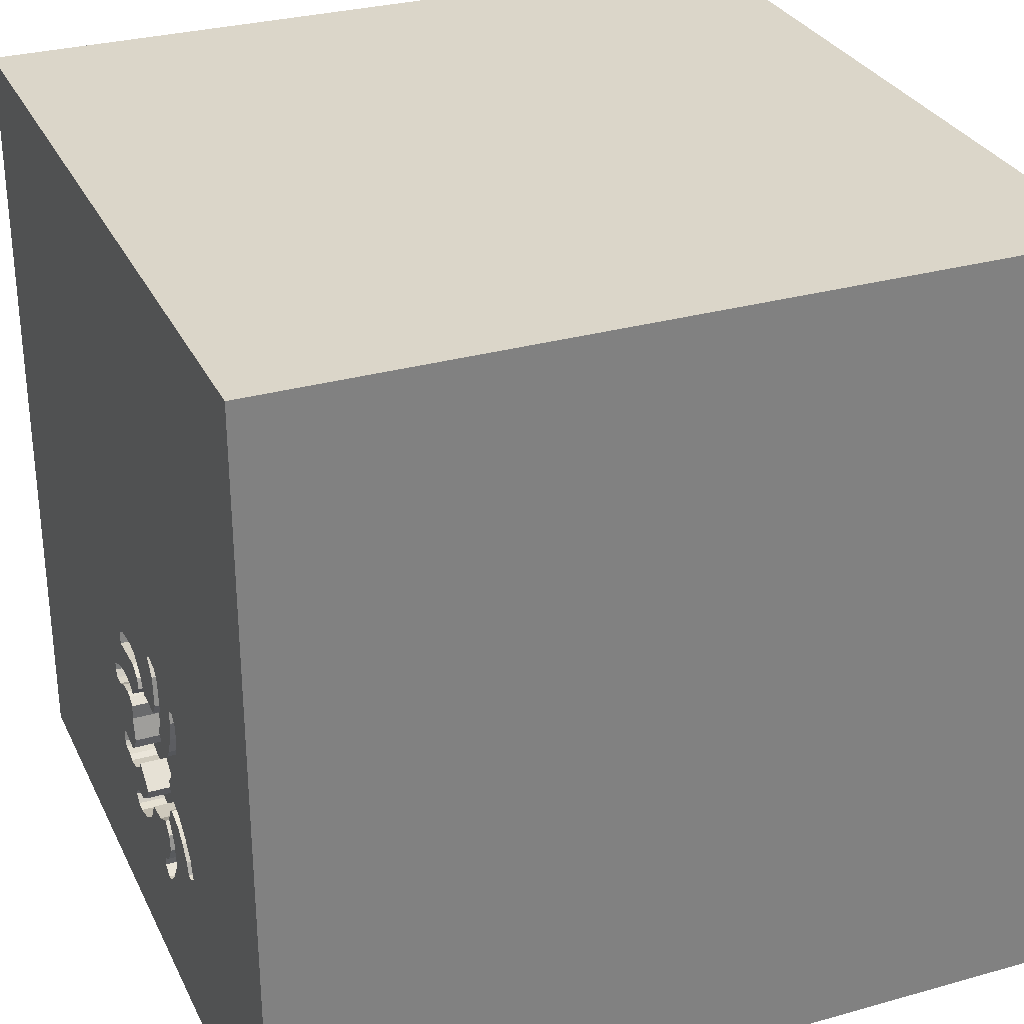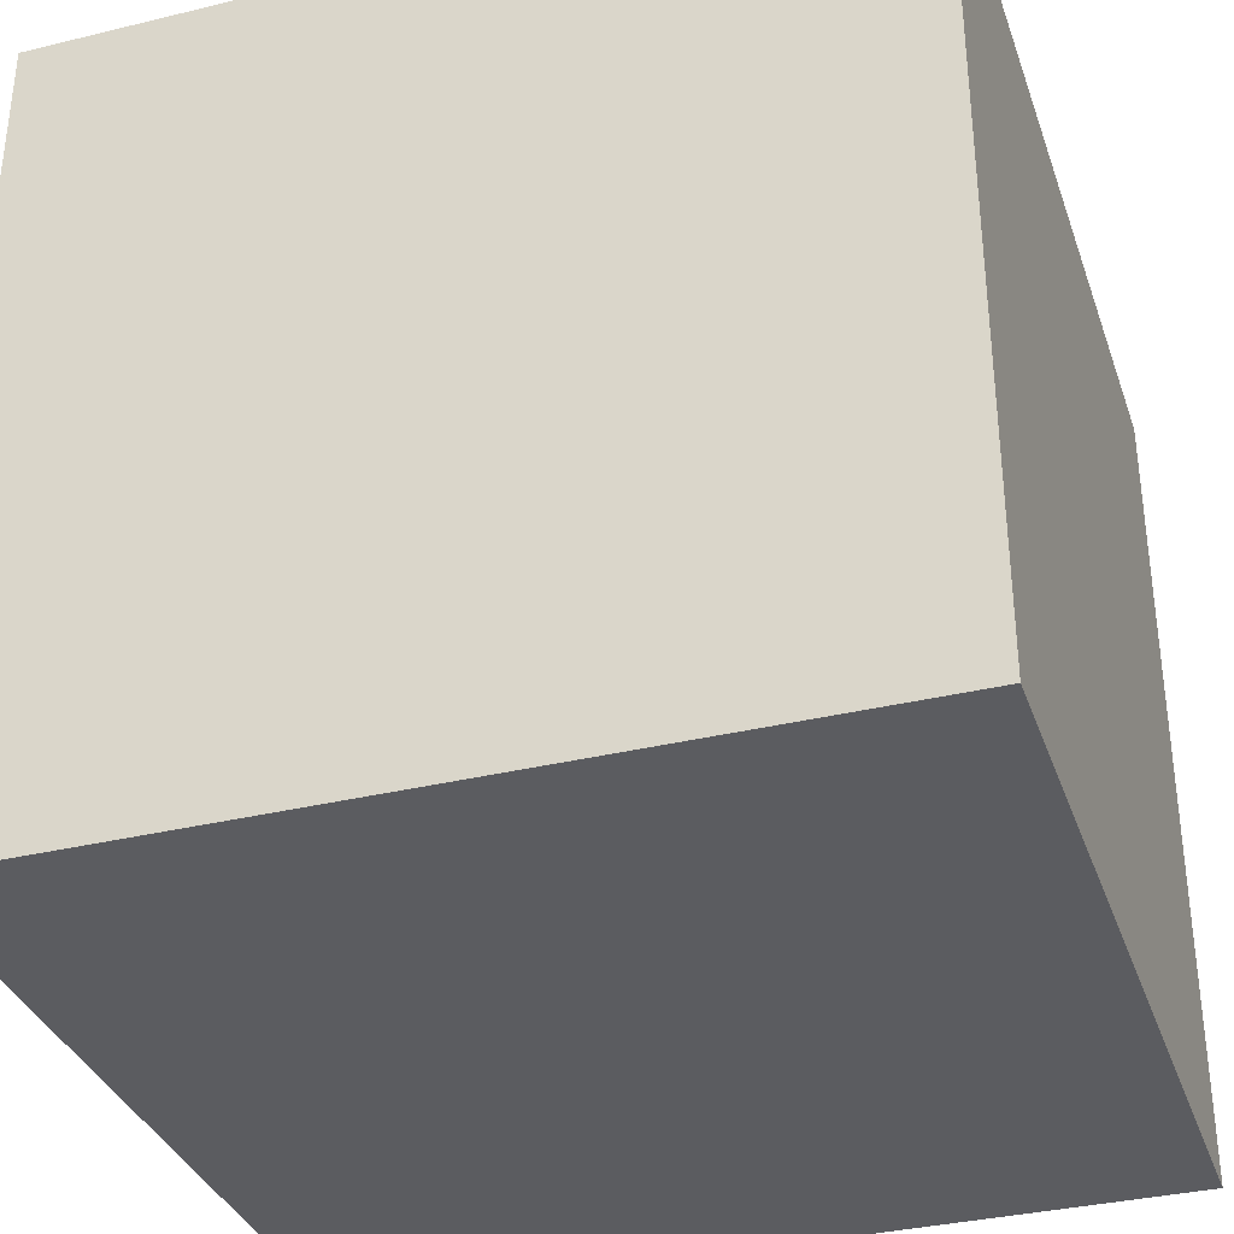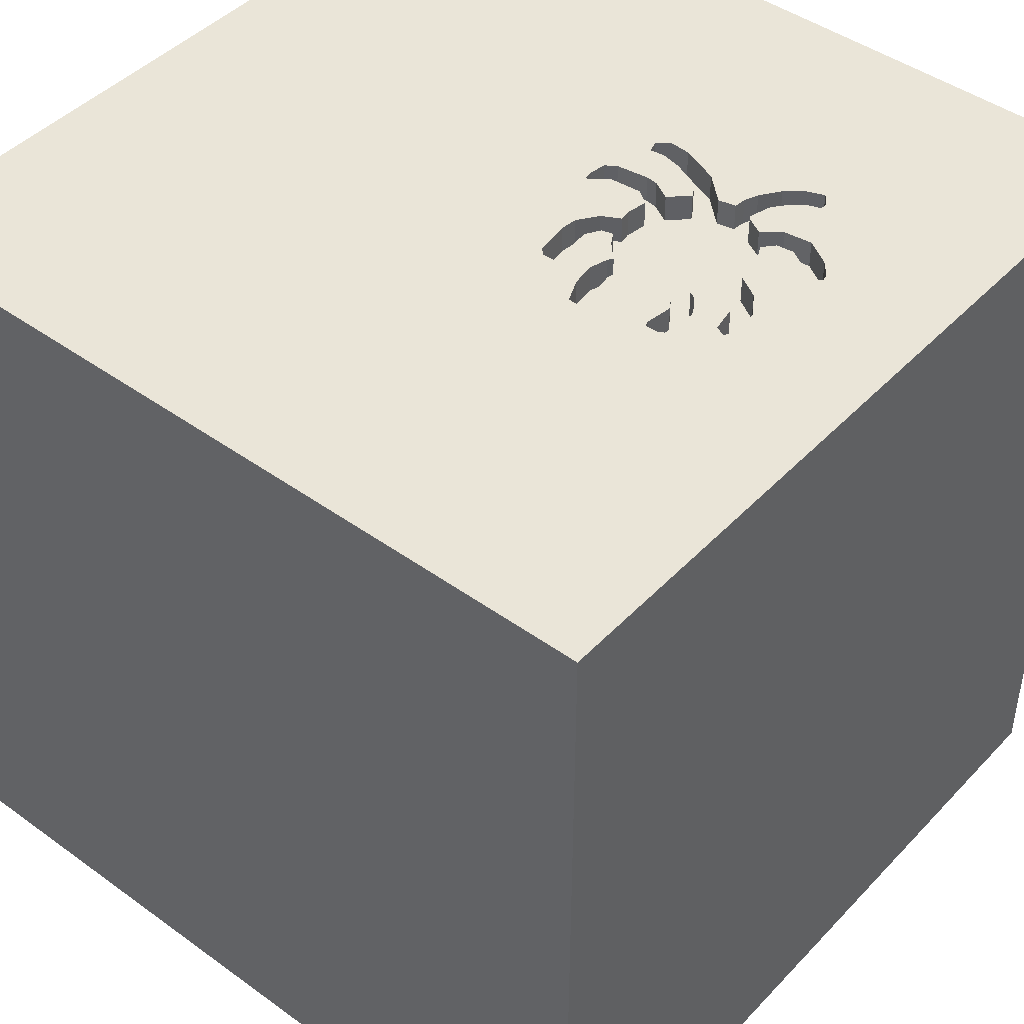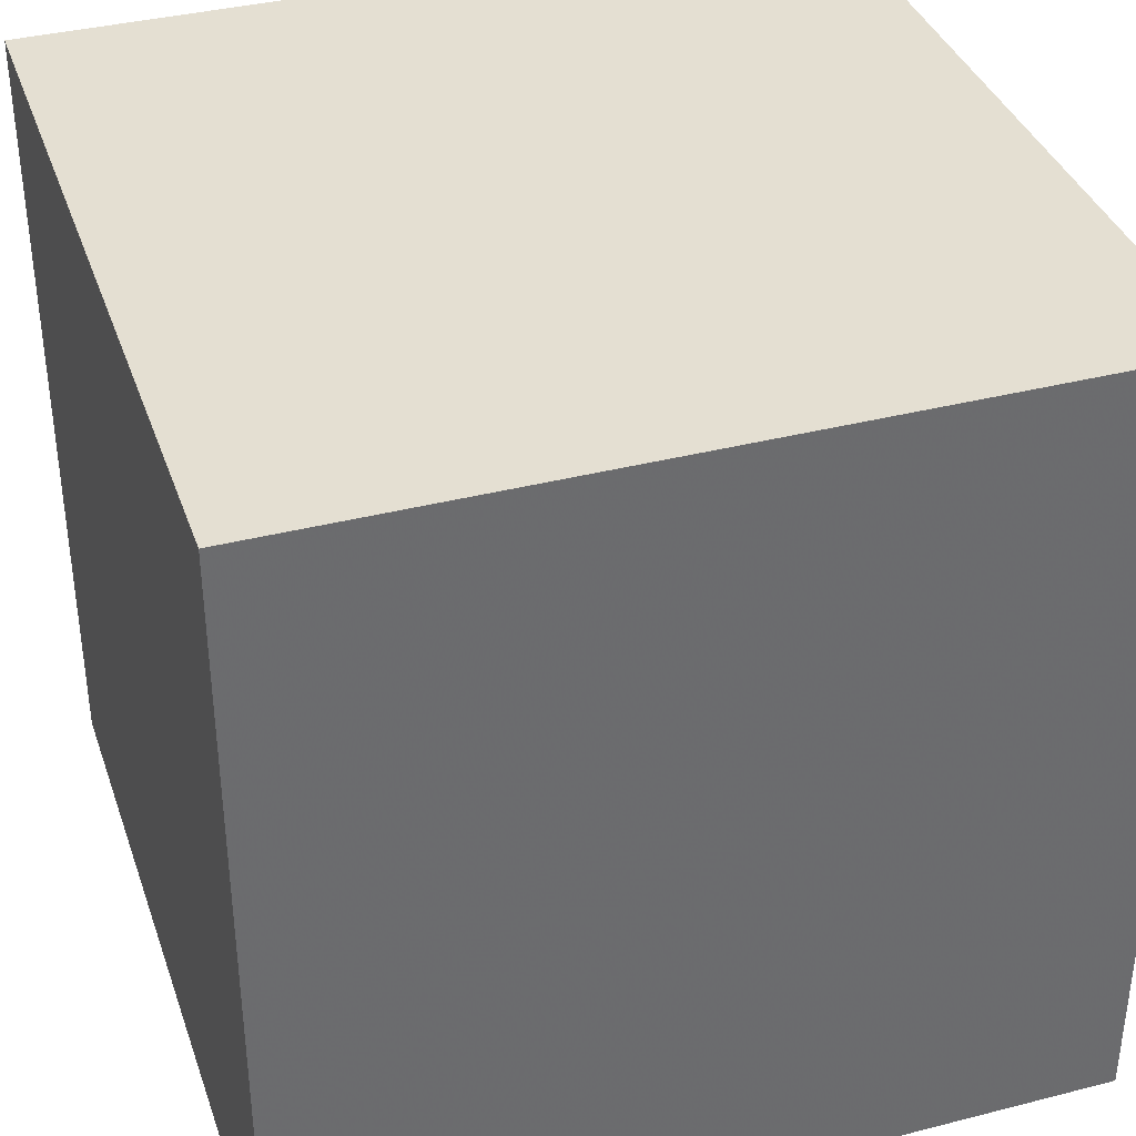
<metadata>
{"format":"obj","ext":"obj","renderer":"f3d","projection":"perspective","resolution":1024,"background":"white","views":[{"elev":30.1,"azim":-112.2,"up":"+Z"},{"elev":-34.7,"azim":-72.0,"up":"+Y"},{"elev":44.8,"azim":130.0,"up":"+Y"},{"elev":37.2,"azim":71.8,"up":"+Z"}]}
</metadata>
<code>
o octopus_110
v -0.5853 1.5 -0.6596
v -0.2878 1.5 -0.9981
v -0.2878 1.4 -0.9981
v -0.5368 1.5 -0.7151
v -0.4411 1.5 -0.817
v -0.003636 1.5 -0.9175
v -0.1498 1.5 -0.3564
v -0.1498 1.4 -0.3564
v -0.2041 1.5 -0.8428
v -0.04009 1.5 -0.7961
v 0.07029 1.5 -0.5999
v 0.07029 1.4 -0.5999
v -0.3574 1.5 -0.9321
v -0.5646 1.5 -0.7364
v -0.4668 1.5 -0.4006
v -0.319 -0.6714 -1.5
v -1.5 -1.5 -1.5
v 0.1431 1.5 -0.25
v 0.1431 1.4 -0.25
v -0.4389 1.5 -0.6778
v -0.4389 1.4 -0.6778
v -0.3766 1.5 -0.3266
v -0.3766 1.4 -0.3266
v 0.218 1.5 -0.8232
v 0.1075 1.5 -0.9696
v 0.1075 1.4 -0.9696
v -0.06754 1.5 -0.3833
v -0.06754 1.4 -0.3833
v -0.5 1.5 -0.3265
v -0.377 1.5 -0.9006
v -0.377 1.4 -0.9006
v -0.4543 1.5 -0.9172
v 0.2894 1.5 -0.4839
v 0.2894 1.4 -0.4839
v -0.05291 1.5 -0.8842
v -0.05291 1.4 -0.8842
v -0.4411 1.4 -0.817
v 0.4427 0.1562 1.5
v 0.2083 -1.5 -0.8333
v 1.5 -1.5 1.5
v 0.07812 -1.5 -0.2083
v 1.5 -1.5 -1.5
v 0.7031 -1.5 -0.3776
v 0.4167 1.5 -0.6771
v 0.2905 1.5 -0.5162
v -0.3225 1.5 -1.058
v -0.3225 1.4 -1.058
v -0.5884 1.5 -0.2236
v -0.5884 1.4 -0.2236
v 0.09199 1.5 -0.2433
v -0.6164 1.5 -0.6813
v -0.6164 1.4 -0.6813
v 0.2032 1.5 -0.4457
v -0.3702 1.5 -1.033
v -0.3816 1.5 -0.283
v 0.183 1.5 -0.5182
v -0.2441 1.5 -0.1348
v -0.2441 1.4 -0.1348
v -0.1823 -1.146 1.5
v 0 0.4687 1.5
v 0.02604 1.094 1.5
v 0 -0.4688 1.5
v -0.1823 -1.5 0.4557
v -0.01953 -1.5 1.055
v -0.1126 1.5 -0.93
v -0.248 1.5 -0.1235
v 0 1.5 -1.25
v -0.03902 1.5 -0.9825
v -0.4945 1.5 -0.6115
v -0.4945 1.4 -0.6115
v 0.1691 1.5 -0.8275
v -0.3375 1.5 -0.3961
v -0.3375 1.4 -0.3961
v 0.01654 1.5 -0.2334
v 0.01654 1.4 -0.2334
v -0.653 1.5 -0.8375
v -0.653 1.4 -0.8375
v -0.403 1.5 -0.7234
v 0.05209 1.5 -0.4527
v -0.2627 1.5 -0.156
v -0.4543 1.4 -0.9172
v 0.2313 1.5 -0.8035
v 0.2313 1.4 -0.8035
v 0.2119 1.5 -0.7473
v 1.5 1.5 1.5
v 1.25 -1.5 -0.2083
v -0.2796 1.5 -0.1194
v -0.2796 1.4 -0.1194
v -0.4819 1.5 -0.4951
v 0.0906 1.5 -0.9352
v -0.2946 1.5 -0.1925
v -0.2946 1.4 -0.1925
v -0.451 1.5 -0.6065
v -0.451 1.4 -0.6065
v -0.5169 1.5 -0.6998
v -0.06065 1.5 -0.3568
v 0.1135 1.5 -0.7612
v 0.1135 1.4 -0.7612
v -0.3262 1.5 -0.7999
v -0.3262 1.4 -0.7999
v 0.05323 1.5 -0.6889
v -0.04356 1.5 -0.2416
v -0.04356 1.4 -0.2416
v 0.08267 1.5 -0.8322
v -0.1126 1.4 -0.93
v -0.2815 1.5 -1.031
v -0.2815 1.4 -1.031
v -0.3816 1.4 -0.283
v -0.2558 1.5 -0.836
v -0.2558 1.4 -0.836
v -0.4687 0.4167 1.5
v -0.4427 -0.07812 1.5
v -0.4818 -1.5 -0.1823
v -1.5 -0.638 0.07812
v -1.5 0.4167 0.1562
v -1.5 0.6315 -0.4427
v -1.5 1.5 -1.5
v -1.5 0.05208 -0.8464
v -1.5 -0 0.4687
v -1.5 -0.2083 -0.2995
v -1.5 -0.1823 1.146
v -1.5 1.5 1.5
v -1.5 -1.5 1.5
v -1.5 -1.276 0.03906
v -1.5 0.8333 0.1562
v -0.5455 1.5 -0.6316
v -0.5455 1.4 -0.6316
v 0.1657 1.5 -0.3228
v 0.1657 1.4 -0.3228
v 0.0906 1.4 -0.9352
v 0.03419 1.5 -0.4664
v 0.03419 1.4 -0.4664
v -0.1145 1.5 -0.2913
v 0.1064 1.5 -0.3187
v 0.1667 1.5 -0.2746
v 0.1667 1.4 -0.2746
v -0.05673 1.5 -0.3418
v -0.05673 1.4 -0.3418
v -0.5169 1.4 -0.6998
v -0.00441 1.5 -0.3111
v -0.2686 1.4 -0.3622
v -0.00441 1.4 -0.3111
v 0.7552 -1.5 0.1042
v -0.3046 1.5 -0.3092
v 0.2905 1.4 -0.5162
v -0.02285 1.5 -0.4106
v -0.3968 1.5 -1.011
v -0.6259 1.5 -0.8357
v -0.6259 1.4 -0.8357
v 0.2246 1.5 -0.8133
v 0.00592 1.5 -0.7631
v 0.00592 1.4 -0.7631
v -0.583 1.4 -0.3048
v 0.2712 1.5 -0.5405
v 0.2712 1.4 -0.5405
v -0.03902 1.4 -0.9825
v 0.0717 1.5 -0.7294
v -0.6669 1.5 -0.7391
v -0.02286 1.4 -0.4106
v -0.2686 1.5 -0.3622
v -0.6092 1.5 -0.7896
v -0.6092 1.4 -0.7896
v -0.3125 1.5 -0.9815
v -0.07901 1.5 -0.2664
v 1.5 -0.8618 0.7861
v 1.5 1.5 -1.5
v 1.5 -1.5 -0.1302
v 0.08228 1.5 -0.9985
v -0.5512 1.5 -0.1856
v -0.583 1.5 -0.3048
v -0.192 1.5 -0.3508
v -0.192 1.4 -0.3508
v -0.3686 1.5 -0.8373
v -0.3686 1.4 -0.8373
v 0.04309 1.5 -0.4596
v 0.07406 1.5 -0.7345
v 0.1691 1.4 -0.8275
v -0.4668 1.4 -0.4006
v 0.2119 1.4 -0.7473
v -0.4348 1.5 -0.4423
v -0.4348 1.4 -0.4423
v -0.6803 1.5 -0.775
v -0.3664 1.5 -0.167
v -0.3664 1.4 -0.167
v -0.3397 1.5 -0.1276
v -0.3892 1.5 -0.7487
v -0.3892 1.4 -0.7487
v 0.2284 1.5 -0.5402
v -0.5203 1.5 -0.6217
v -0.5097 1.5 -0.1964
v -0.4167 1.5 -1.25
v -0.5265 1.5 -0.4464
v -0.5097 1.4 -0.1964
v -0.5646 1.4 -0.7364
v -0.6917 1.5 -0.8055
v -0.6917 1.4 -0.8055
v 0.183 1.4 -0.5182
v -0.4173 1.5 -0.4527
v -0.3968 1.4 -1.011
v 0.1188 1.5 -0.4346
v 0.1188 1.4 -0.4346
v -0.357 1.5 -0.3613
v 0.218 1.4 -0.8232
v 0.2032 1.4 -0.4457
v 0.0621 1.5 -0.5398
v 0.0621 1.4 -0.5398
v -0.08886 1.5 -0.8311
v -0.08886 1.4 -0.8311
v -0.4477 1.5 -0.8671
v -0.4374 1.5 -0.5439
v -0.4374 1.4 -0.5439
v -0.3999 1.5 -0.463
v -0.3999 1.4 -0.463
v 0.1197 1.5 -0.5098
v 0.1197 1.4 -0.5098
v -0.3436 1.5 -1.055
v -0.3436 1.4 -1.055
v -0.248 1.4 -0.1235
v -0.1145 1.4 -0.2913
v -0.5167 1.5 -0.2492
v 0.29 1.5 -0.4996
v -0.003636 1.4 -0.9175
v 0.05323 1.4 -0.6889
v -0.3113 1.5 -1.051
v 0.05209 1.4 -0.4527
v -0.4238 1.5 -0.6852
v -0.4238 1.4 -0.6852
v -0.1609 1.5 -0.8485
v -0.1609 1.4 -0.8485
v 0.2284 1.4 -0.5402
v -0.5265 1.4 -0.4464
v 0.146 1.5 -0.8405
v 0.146 1.4 -0.8405
v -0.5167 1.4 -0.2492
v -0.6669 1.4 -0.7391
v 0.09193 1.5 -0.5169
v 0.08267 1.4 -0.8322
v 0.2323 1.5 -0.7553
v 0.2323 1.4 -0.7553
v 0.07406 1.4 -0.7345
v -0.5512 1.4 -0.1856
v -0.5 1.4 -0.3264
v 0.04398 1.5 -1.004
v 0.04398 1.4 -1.004
v 0.08228 1.4 -0.9985
v -0.3397 1.4 -0.1276
v -0.3371 1.5 -0.9648
v -0.3371 1.4 -0.9648
v 0.02355 1.5 -0.7923
v 0.02355 1.4 -0.7923
v -0.3046 1.4 -0.3092
v 0.09193 1.4 -0.5169
f 122 121 123
f 123 114 124
f 123 40 59
f 124 17 123
f 121 119 123
f 63 64 123
f 64 40 123
f 59 62 123
f 123 112 122
f 122 119 121
f 40 62 59
f 114 17 124
f 17 113 123
f 113 63 123
f 119 114 123
f 62 112 123
f 112 111 122
f 119 120 114
f 114 120 17
f 63 40 64
f 113 41 63
f 122 115 119
f 62 38 112
f 115 120 119
f 40 38 62
f 41 40 63
f 112 60 111
f 38 60 112
f 122 125 115
f 118 17 120
f 41 143 40
f 60 122 111
f 115 116 120
f 17 41 113
f 116 118 120
f 17 39 41
f 43 143 41
f 40 85 38
f 38 85 60
f 60 61 122
f 125 116 115
f 118 117 17
f 39 43 41
f 16 17 117
f 143 86 40
f 85 61 60
f 66 122 85
f 43 86 143
f 122 116 125
f 165 85 40
f 61 85 122
f 122 117 116
f 116 117 118
f 16 42 17
f 86 167 40
f 165 40 167
f 17 42 39
f 39 42 43
f 87 122 66
f 50 74 66
f 66 18 50
f 133 80 57
f 66 133 57
f 122 87 185
f 183 55 122
f 122 185 183
f 122 190 169
f 122 169 48
f 42 86 43
f 85 18 66
f 164 133 66
f 102 164 66
f 66 74 102
f 85 128 135
f 85 135 18
f 133 144 91
f 91 80 133
f 55 22 29
f 29 220 190
f 190 122 55
f 29 190 55
f 170 122 48
f 42 165 167
f 166 85 165
f 85 45 221
f 85 221 33
f 33 134 128
f 33 128 85
f 133 7 171
f 171 160 144
f 144 133 171
f 72 212 29
f 29 22 202
f 29 202 72
f 166 165 42
f 44 45 85
f 53 200 134
f 134 33 53
f 15 29 212
f 198 180 15
f 15 212 198
f 192 89 210
f 170 117 122
f 44 236 56
f 154 45 44
f 44 56 188
f 44 188 154
f 96 137 140
f 134 200 79
f 79 175 96
f 79 96 140
f 140 134 79
f 210 93 192
f 170 192 189
f 126 1 170
f 170 189 126
f 42 167 86
f 166 44 85
f 44 157 236
f 236 214 56
f 175 131 146
f 146 27 96
f 175 146 96
f 69 189 192
f 192 93 69
f 51 158 170
f 170 1 51
f 166 42 16
f 97 157 44
f 24 150 82
f 44 24 82
f 84 97 44
f 44 82 238
f 238 84 44
f 236 157 101
f 11 205 236
f 236 101 11
f 170 158 182
f 166 25 44
f 25 24 44
f 90 104 232
f 232 71 24
f 90 232 24
f 170 182 195
f 117 170 195
f 76 148 117
f 117 195 76
f 25 90 24
f 90 10 151
f 249 104 90
f 90 151 249
f 157 97 176
f 148 161 14
f 148 14 4
f 191 117 148
f 35 207 10
f 35 10 90
f 90 6 35
f 32 148 4
f 5 209 32
f 4 5 32
f 166 16 117
f 168 25 67
f 243 168 67
f 67 65 68
f 67 68 243
f 148 32 147
f 46 224 191
f 216 46 191
f 191 148 147
f 191 147 54
f 191 54 216
f 4 78 186
f 4 186 5
f 67 191 224
f 2 163 13
f 67 224 106
f 2 13 67
f 67 106 2
f 95 20 226
f 226 78 4
f 4 95 226
f 166 67 25
f 67 13 65
f 163 247 13
f 166 191 67
f 13 99 109
f 109 9 65
f 13 109 65
f 166 117 191
f 99 13 30
f 30 173 99
f 65 9 228
f 241 193 234
f 193 241 190
f 234 49 241
f 234 193 220
f 169 190 241
f 190 220 193
f 234 153 49
f 241 49 169
f 220 29 234
f 234 242 153
f 49 153 48
f 48 169 49
f 242 234 29
f 231 153 242
f 170 48 153
f 29 15 242
f 153 231 170
f 242 178 231
f 178 242 15
f 192 170 231
f 231 178 181
f 231 211 89
f 89 192 231
f 181 211 231
f 15 180 181
f 181 178 15
f 210 89 211
f 181 213 211
f 180 198 181
f 211 94 210
f 198 212 213
f 213 181 198
f 227 211 213
f 93 210 94
f 227 94 211
f 212 72 213
f 100 227 213
f 69 93 94
f 94 70 69
f 94 227 21
f 73 213 72
f 227 100 187
f 8 100 213
f 94 21 70
f 226 20 21
f 21 227 226
f 141 213 73
f 72 202 73
f 78 226 227
f 227 187 78
f 174 187 100
f 100 8 28
f 213 141 8
f 189 69 70
f 70 127 189
f 70 21 139
f 20 95 21
f 73 251 141
f 202 22 23
f 23 73 202
f 187 186 78
f 37 187 174
f 174 100 173
f 110 100 28
f 8 138 28
f 172 8 141
f 127 126 189
f 127 70 139
f 139 21 95
f 73 23 251
f 141 251 144
f 144 160 141
f 5 186 187
f 187 37 5
f 31 37 174
f 99 173 100
f 173 30 174
f 100 110 109
f 109 99 100
f 110 28 152
f 138 8 219
f 96 27 28
f 28 138 96
f 171 7 8
f 8 172 171
f 160 171 172
f 172 141 160
f 1 126 127
f 127 52 1
f 127 139 52
f 139 95 4
f 251 23 108
f 22 55 108
f 108 23 22
f 37 31 81
f 31 174 30
f 110 152 208
f 28 206 152
f 103 138 219
f 219 8 133
f 138 137 96
f 27 146 28
f 7 133 8
f 52 51 1
f 139 194 52
f 194 139 4
f 4 14 194
f 92 251 108
f 91 144 251
f 251 92 91
f 209 5 37
f 37 81 209
f 31 199 81
f 30 13 31
f 9 109 110
f 110 229 9
f 208 229 110
f 10 207 208
f 208 152 10
f 28 159 206
f 152 206 223
f 142 138 103
f 164 102 103
f 103 219 164
f 133 164 219
f 140 137 138
f 138 142 140
f 159 28 146
f 52 235 51
f 235 52 194
f 92 108 184
f 55 183 184
f 184 108 55
f 32 209 81
f 31 248 199
f 81 199 147
f 147 32 81
f 248 31 13
f 13 247 248
f 229 228 9
f 208 105 229
f 152 151 10
f 207 35 208
f 206 159 132
f 240 152 223
f 206 12 223
f 75 142 103
f 158 51 235
f 194 162 235
f 14 161 162
f 162 194 14
f 184 246 92
f 80 91 92
f 92 58 80
f 199 248 217
f 248 247 163
f 65 228 229
f 229 105 65
f 208 36 105
f 152 250 151
f 36 208 35
f 206 132 252
f 146 131 132
f 132 159 146
f 250 152 240
f 240 223 101
f 157 176 240
f 101 157 240
f 12 206 11
f 223 12 11
f 11 101 223
f 142 75 19
f 102 74 75
f 75 103 102
f 142 129 134
f 134 140 142
f 182 158 235
f 235 196 182
f 162 196 235
f 161 148 162
f 183 185 246
f 246 184 183
f 246 88 92
f 58 57 80
f 58 92 88
f 54 147 199
f 199 217 54
f 217 248 3
f 163 2 3
f 3 248 163
f 36 156 105
f 249 151 250
f 236 205 206
f 206 252 236
f 252 132 225
f 132 131 175
f 98 250 240
f 205 11 206
f 142 19 129
f 19 75 50
f 50 18 19
f 74 50 75
f 129 128 134
f 196 195 182
f 162 77 196
f 149 162 148
f 88 246 185
f 185 87 88
f 58 218 57
f 88 218 58
f 216 54 217
f 3 47 217
f 2 106 3
f 105 156 65
f 222 156 36
f 104 249 250
f 250 237 104
f 35 6 222
f 222 36 35
f 201 252 225
f 175 79 225
f 225 132 175
f 250 98 237
f 98 240 176
f 176 97 98
f 19 136 129
f 129 136 135
f 135 128 129
f 196 77 195
f 162 149 77
f 148 76 149
f 66 57 218
f 87 66 218
f 218 88 87
f 217 47 216
f 3 107 47
f 107 3 106
f 68 65 156
f 244 156 222
f 252 215 236
f 201 215 252
f 201 225 79
f 79 200 201
f 98 233 237
f 97 84 98
f 18 135 136
f 136 19 18
f 76 195 77
f 77 149 76
f 46 216 47
f 47 107 224
f 224 46 47
f 106 224 107
f 156 244 68
f 244 222 130
f 237 233 104
f 6 90 130
f 130 222 6
f 214 236 215
f 197 215 201
f 200 53 201
f 98 177 233
f 179 98 84
f 243 68 244
f 244 130 245
f 232 104 233
f 56 214 215
f 215 197 56
f 201 204 197
f 204 201 53
f 177 98 179
f 71 232 233
f 233 177 71
f 244 245 243
f 130 26 245
f 26 130 90
f 90 25 26
f 230 197 204
f 53 33 204
f 83 177 179
f 84 238 239
f 239 179 84
f 168 243 245
f 245 26 168
f 25 168 26
f 197 230 56
f 230 204 34
f 34 204 33
f 177 83 203
f 179 239 83
f 24 71 177
f 177 203 24
f 238 82 239
f 188 56 230
f 34 145 230
f 34 33 221
f 150 24 203
f 203 83 150
f 83 239 82
f 230 155 188
f 221 45 145
f 145 34 221
f 230 145 155
f 82 150 83
f 154 188 155
f 45 154 145
f 155 145 154

</code>
